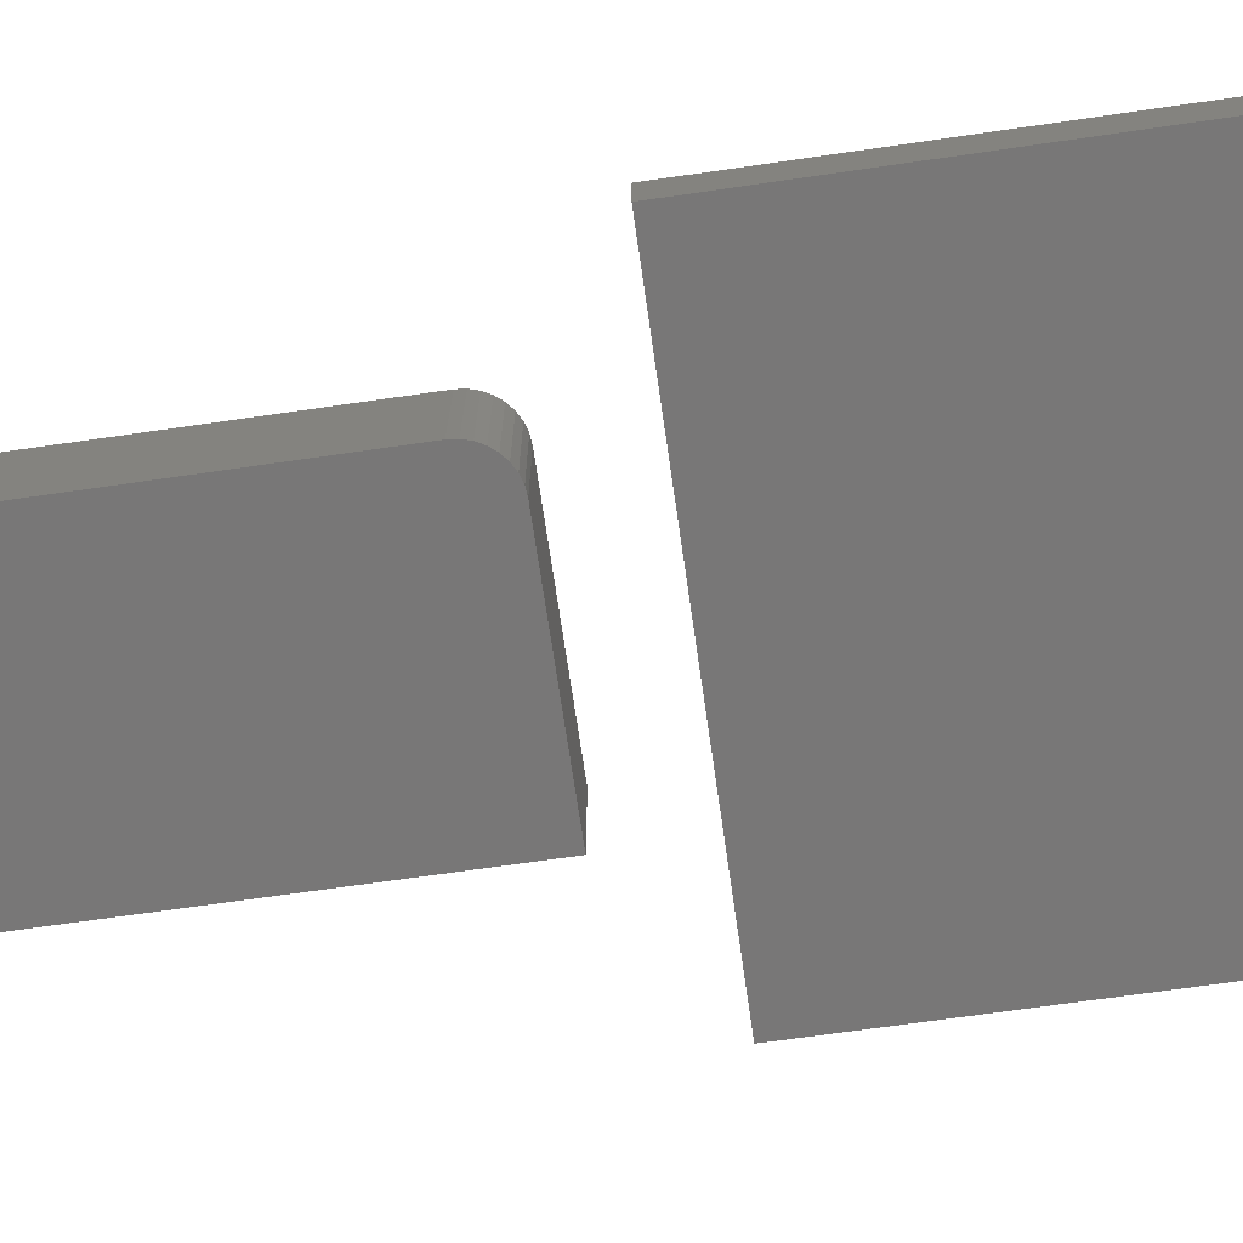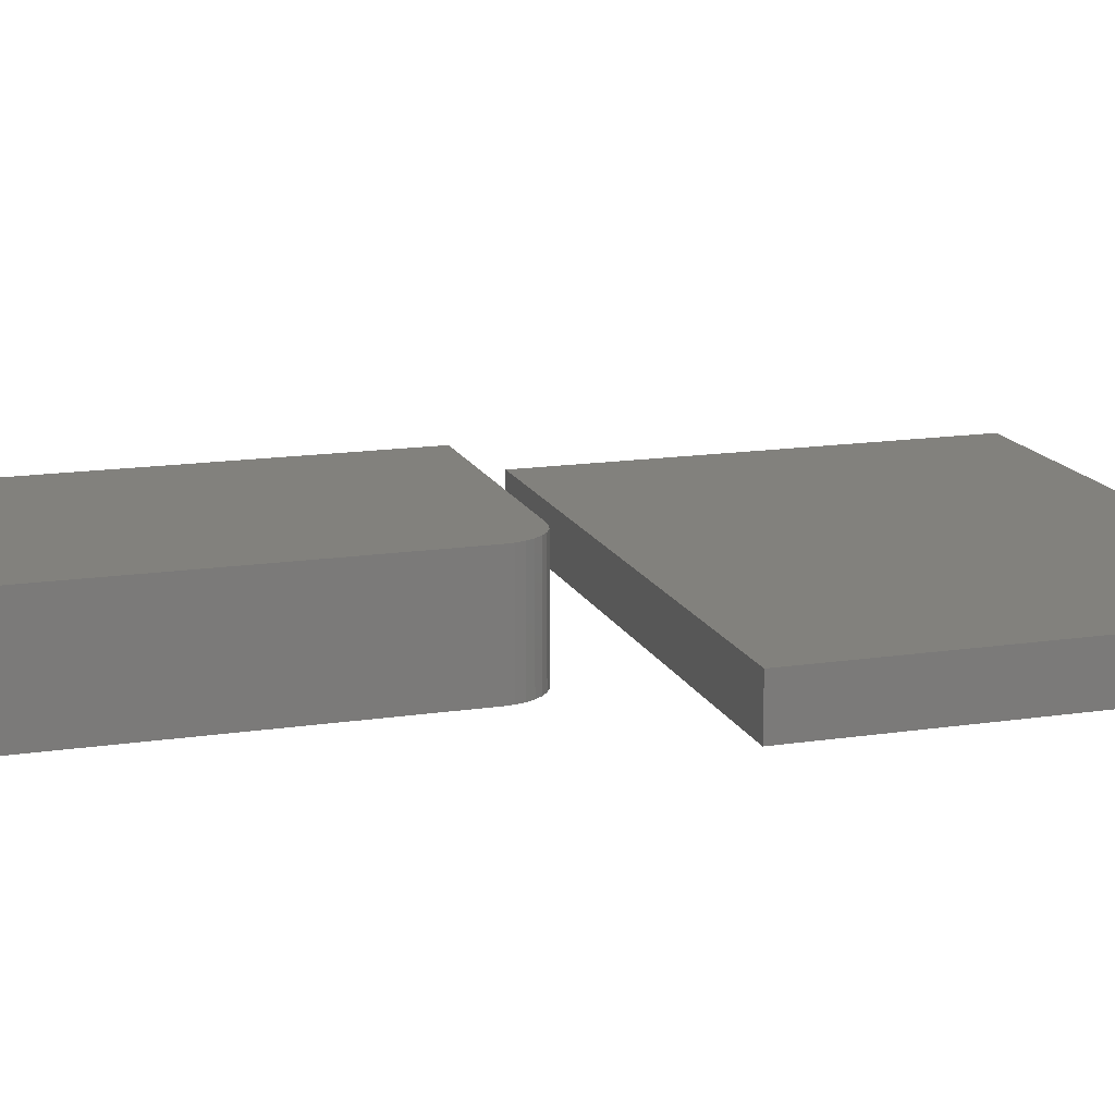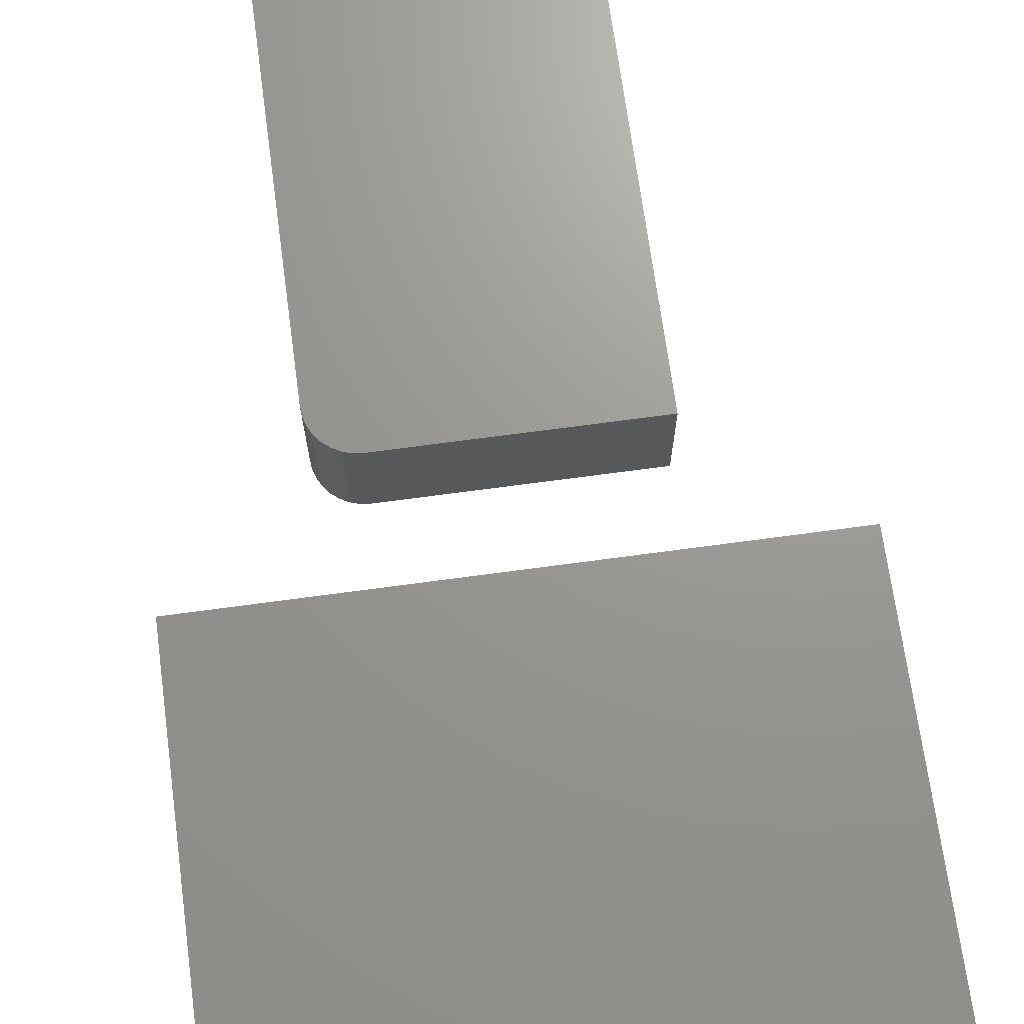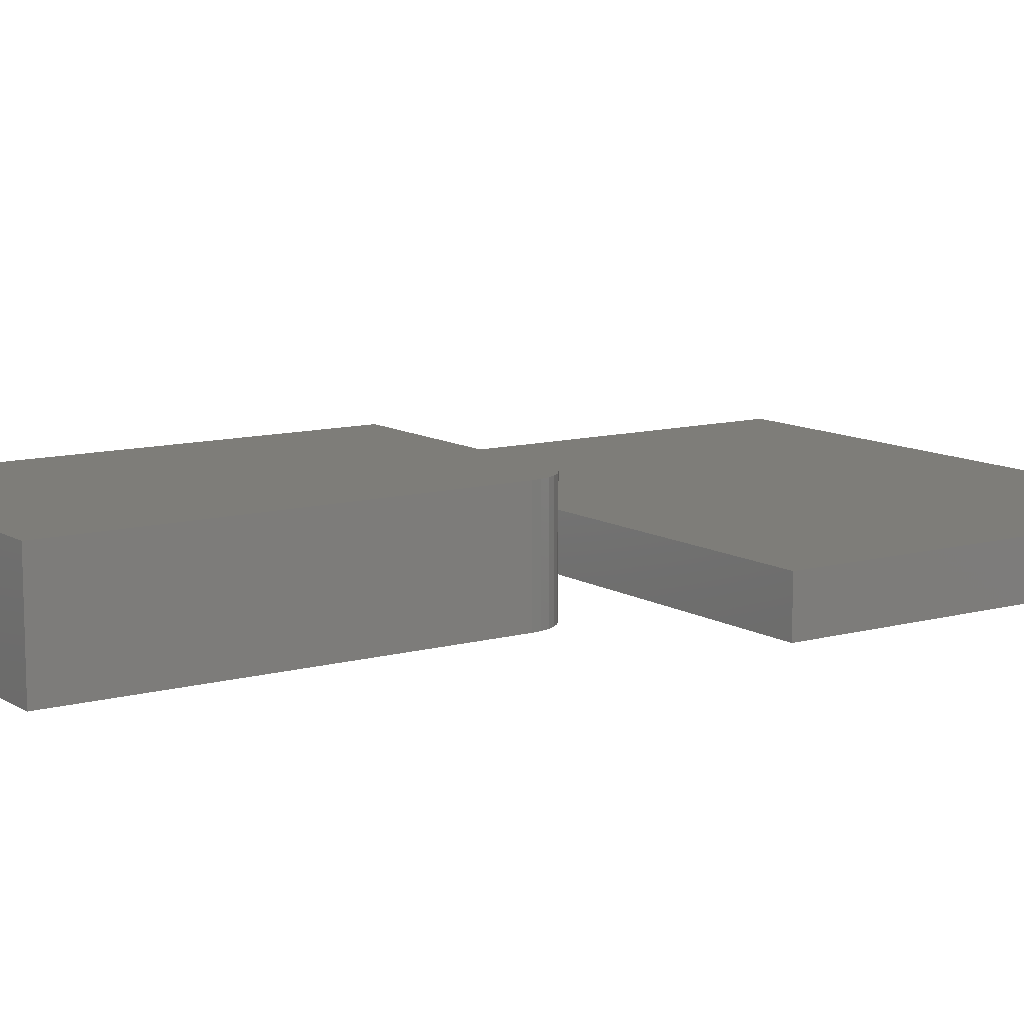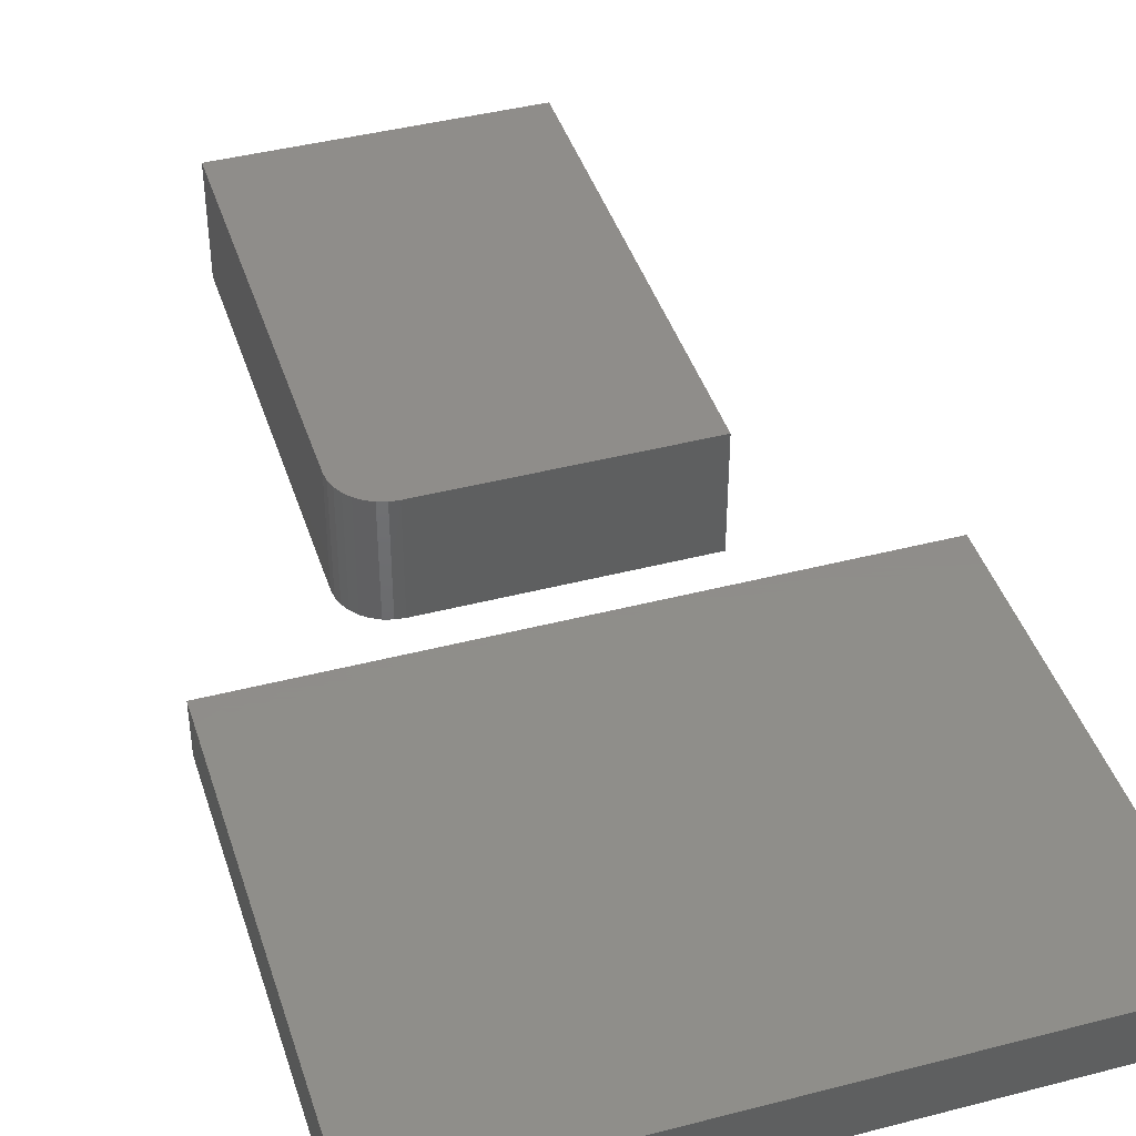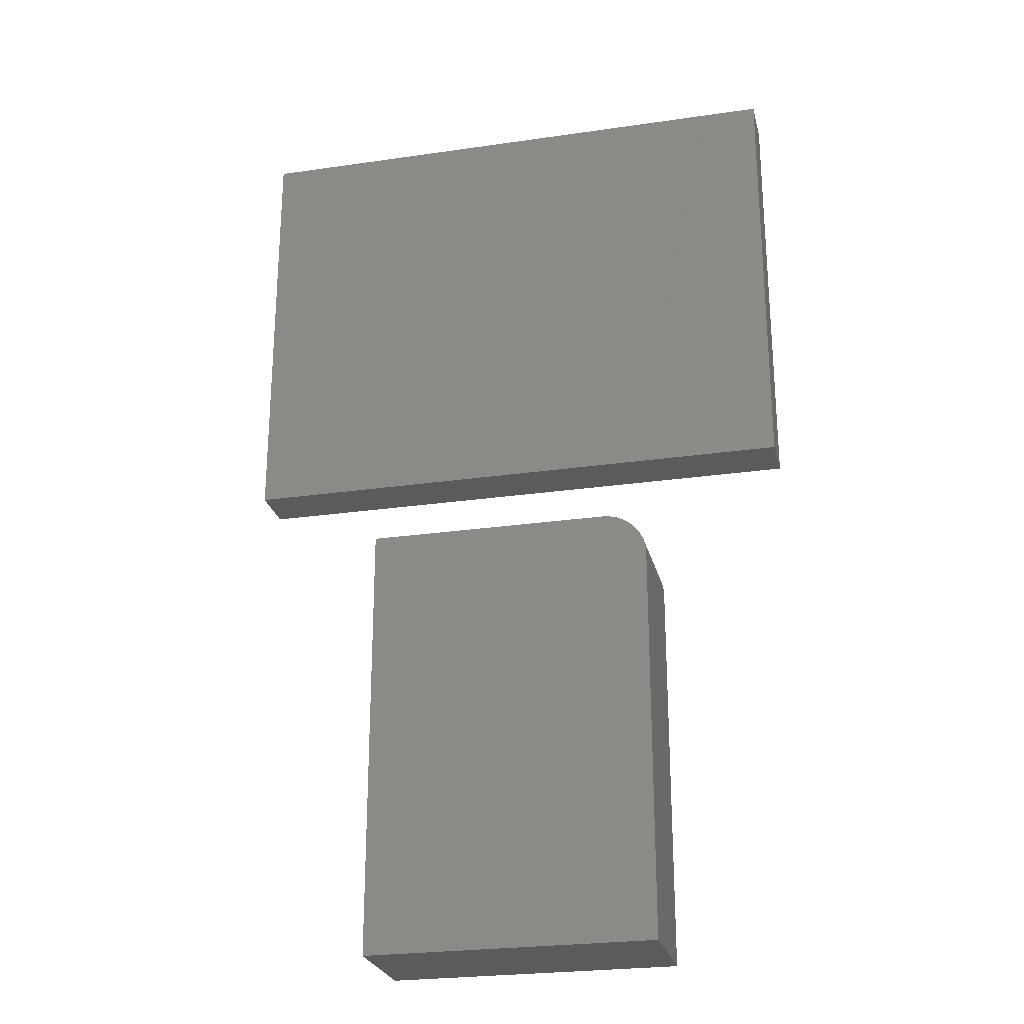
<metadata>
{"format":"stl","ext":"stl","renderer":"f3d","projection":"perspective","resolution":1024,"background":"white","views":[{"elev":-70.1,"azim":98.2,"up":"+Z"},{"elev":15.2,"azim":72.2,"up":"+Z"},{"elev":69.9,"azim":172.3,"up":"+Z"},{"elev":10.6,"azim":55.6,"up":"+Z"},{"elev":42.2,"azim":162.7,"up":"+Z"},{"elev":-25.3,"azim":13.2,"up":"+Y"}]}
</metadata>
<code>
# stl→obj: 32 verts, 56 faces
v 0.1055 -0.2891 0.1172
v 0.1234 -0.2926 0.1172
v 0.1147 -0.29 0.1172
v -0.1484 -0.2891 0.1172
v -0.1484 -0.75 0.1172
v 0.1524 -0.75 0.1172
v 0.1524 -0.3359 0.1172
v 0.1515 -0.3268 0.1172
v 0.1488 -0.318 0.1172
v 0.1445 -0.3099 0.1172
v 0.1387 -0.3028 0.1172
v 0.1316 -0.297 0.1172
v 0.1147 -0.29 0
v 0.1234 -0.2926 0
v 0.1055 -0.2891 0
v -0.1484 -0.2891 0
v 0.1316 -0.297 0
v 0.1387 -0.3028 0
v 0.1445 -0.3099 0
v 0.1488 -0.318 0
v 0.1515 -0.3268 0
v 0.1524 -0.3359 0
v 0.1524 -0.75 0
v -0.1484 -0.75 0
v -0.3047 -0.1953 0.05469
v 0.2891 -0.1953 0.05469
v -0.3047 0.2609 0.05469
v 0.2891 0.2609 0.05469
v -0.3047 -0.1953 0
v -0.3047 0.2609 0
v 0.2891 -0.1953 0
v 0.2891 0.2609 0
f 1 2 3
f 4 5 6
f 4 6 7
f 4 7 8
f 4 8 9
f 4 9 10
f 4 10 11
f 4 11 12
f 4 12 2
f 4 2 1
f 13 14 15
f 16 15 14
f 16 14 17
f 16 17 18
f 16 18 19
f 16 19 20
f 16 20 21
f 16 21 22
f 16 22 23
f 16 23 24
f 1 15 4
f 4 15 16
f 6 23 7
f 7 23 22
f 15 1 13
f 13 1 3
f 13 3 14
f 14 3 2
f 14 2 17
f 17 2 12
f 17 12 18
f 18 12 11
f 18 11 19
f 19 11 10
f 19 10 20
f 20 10 9
f 20 9 21
f 21 9 8
f 21 8 22
f 22 8 7
f 4 16 5
f 5 16 24
f 5 24 6
f 6 24 23
f 25 26 27
f 27 26 28
f 29 30 31
f 31 30 32
f 27 30 25
f 25 30 29
f 28 32 27
f 27 32 30
f 26 31 28
f 28 31 32
f 25 29 26
f 26 29 31

</code>
